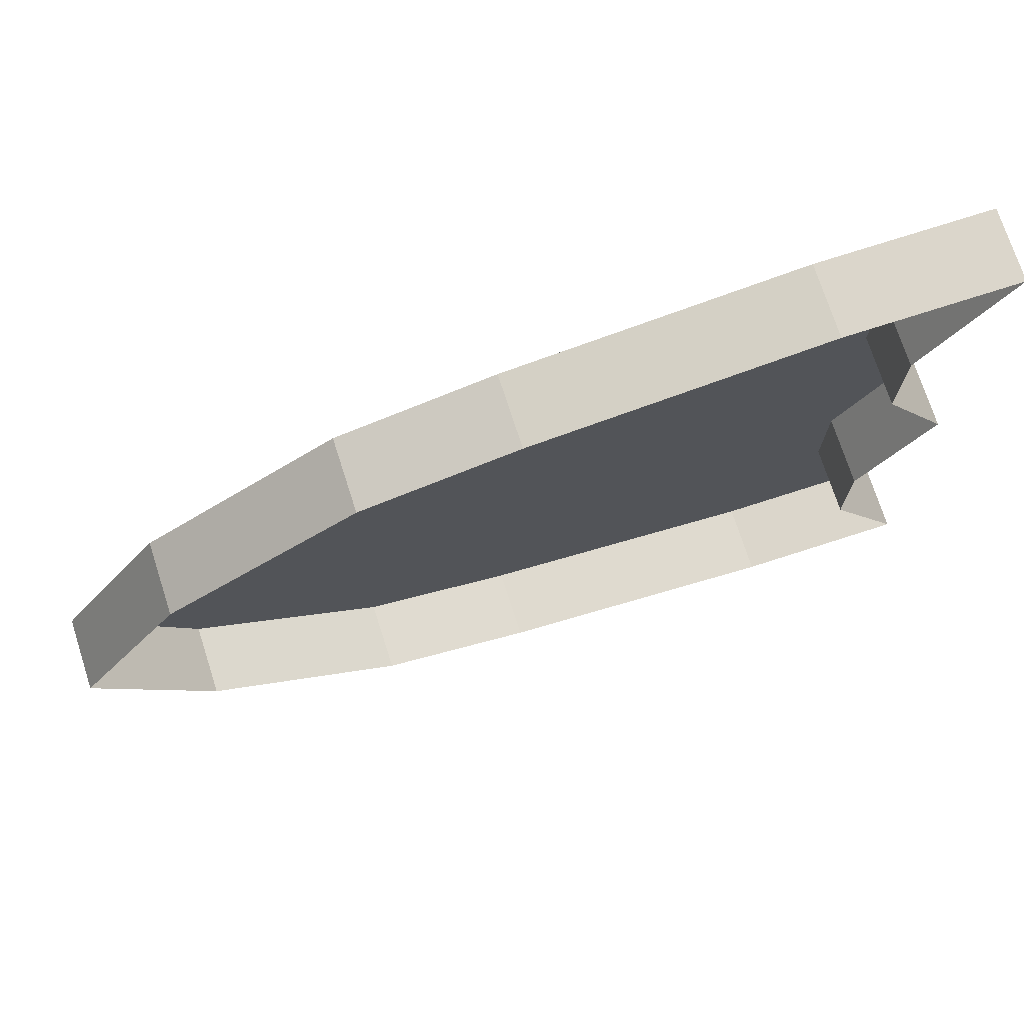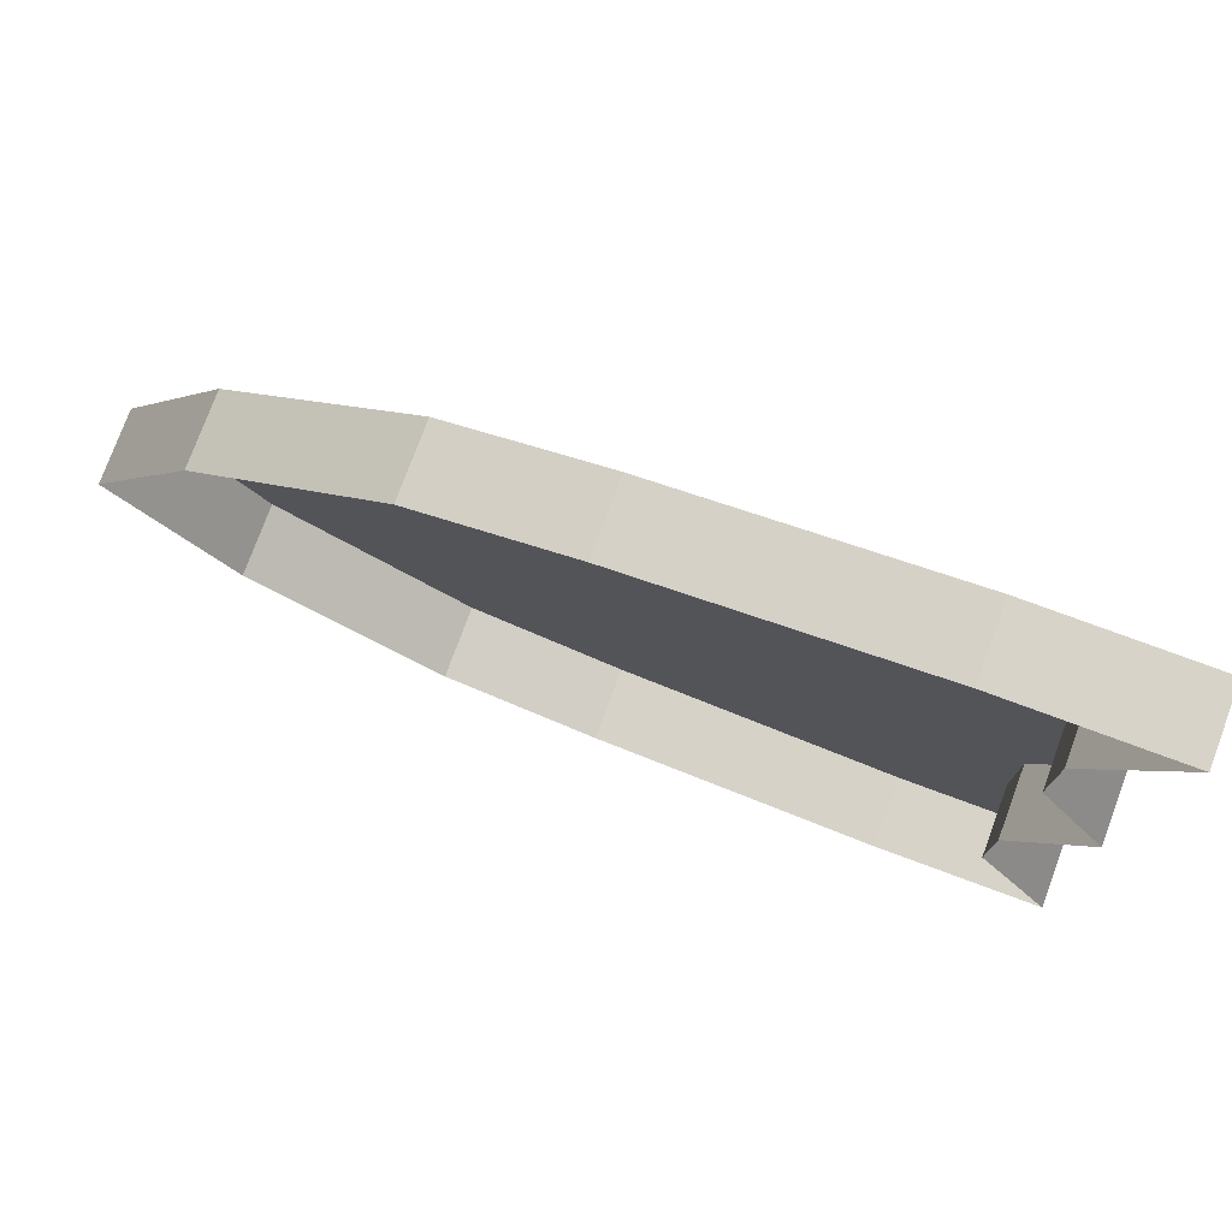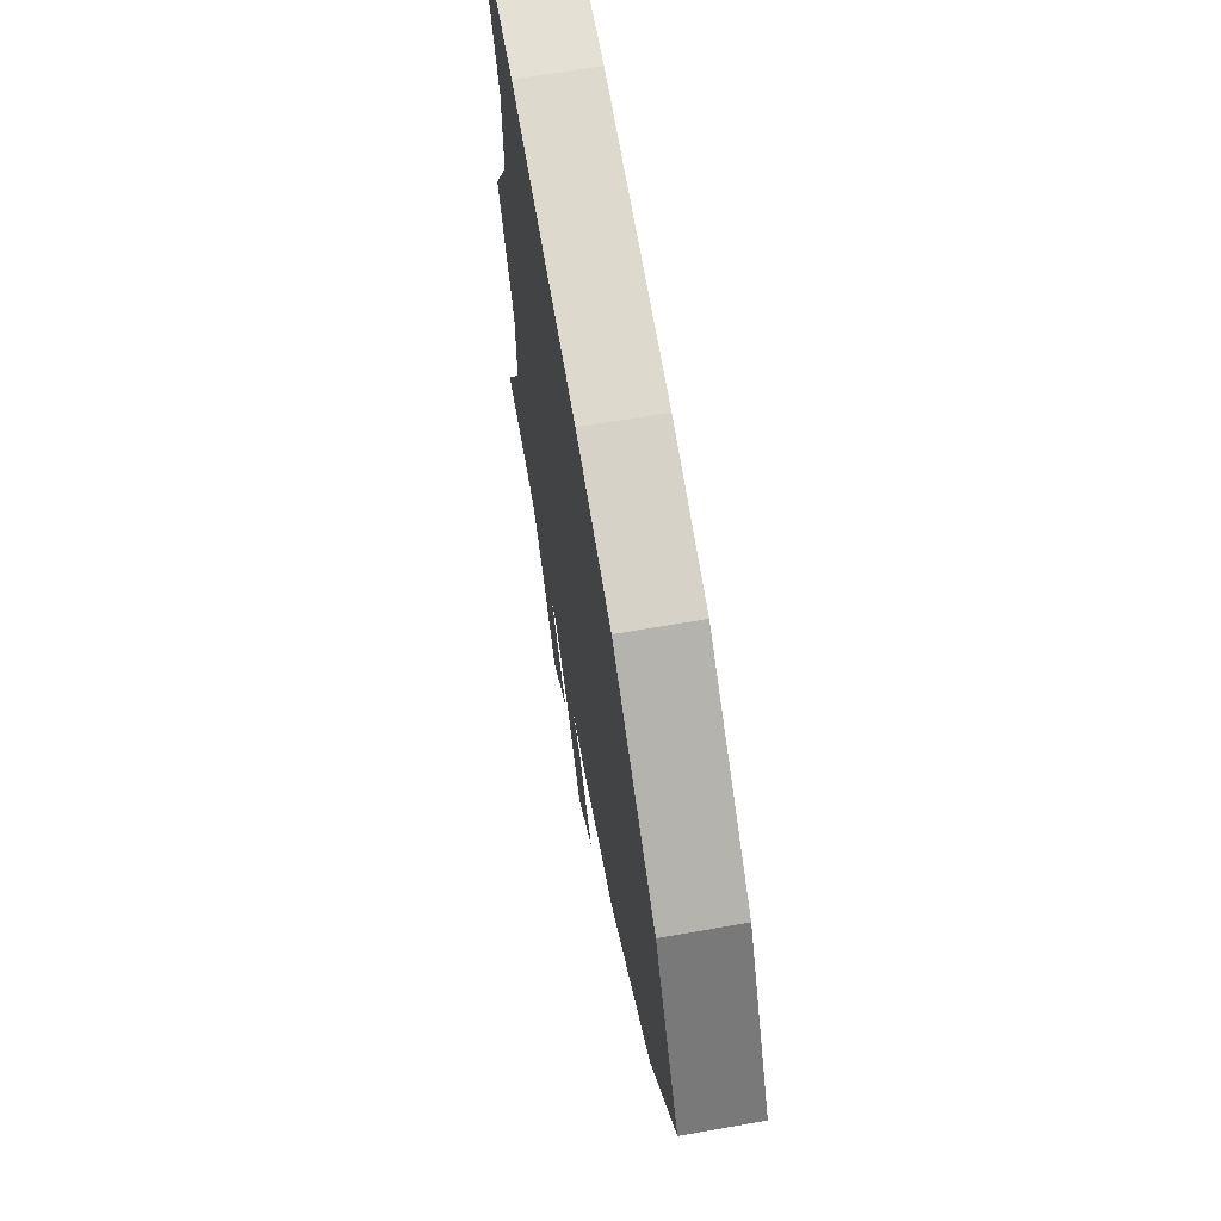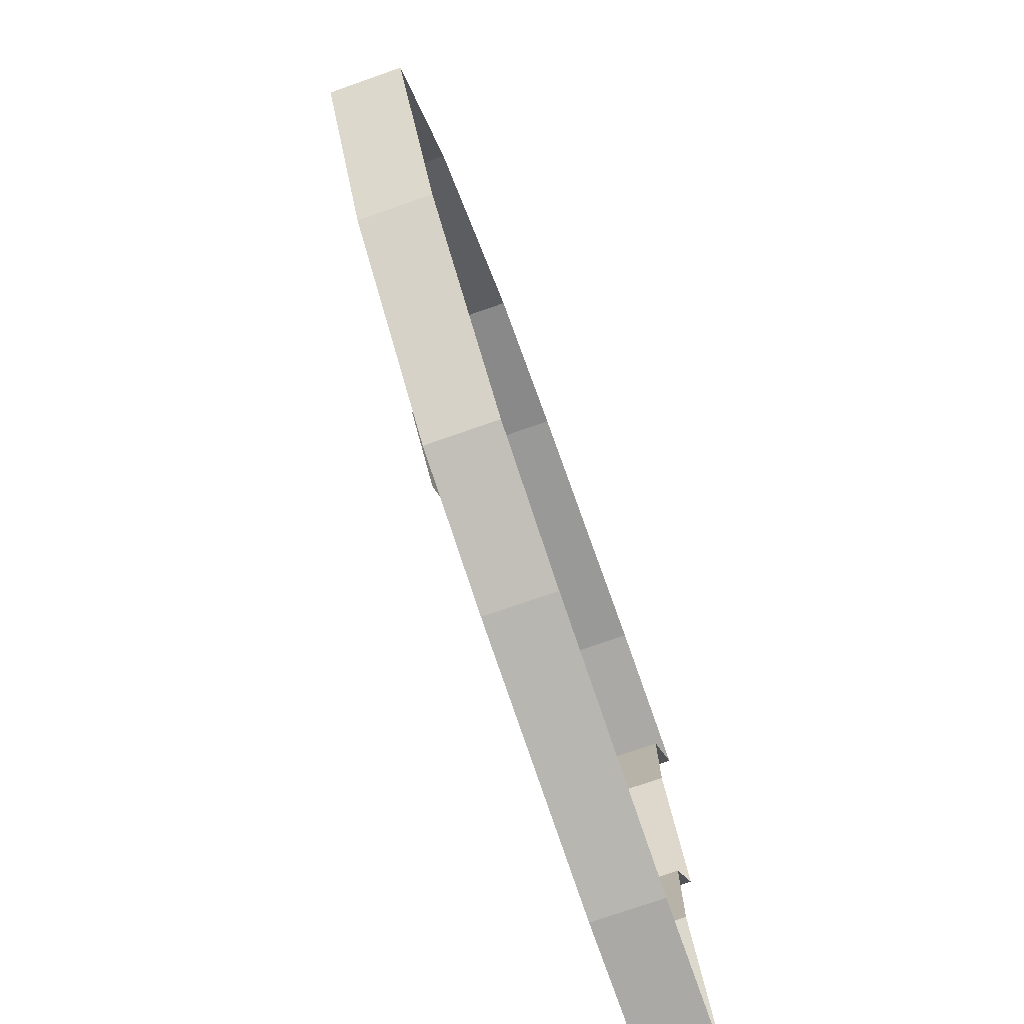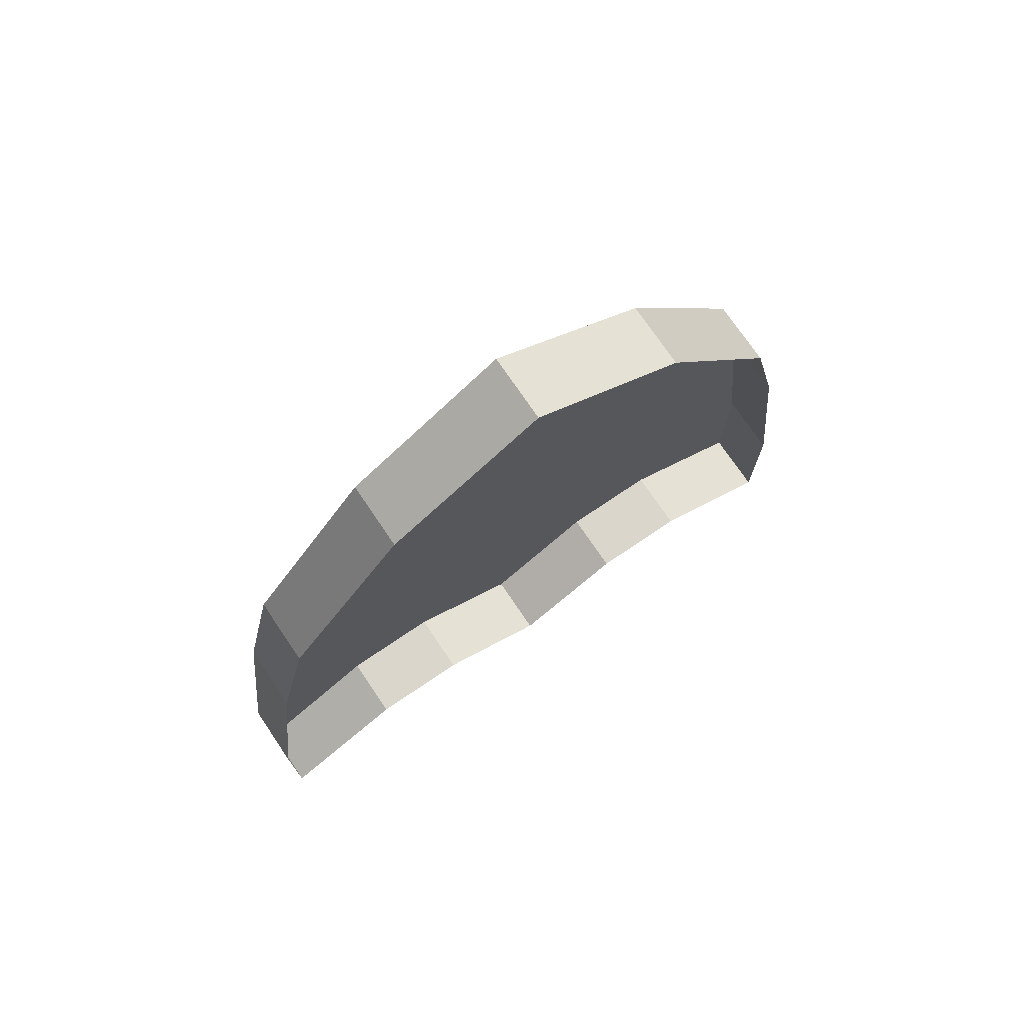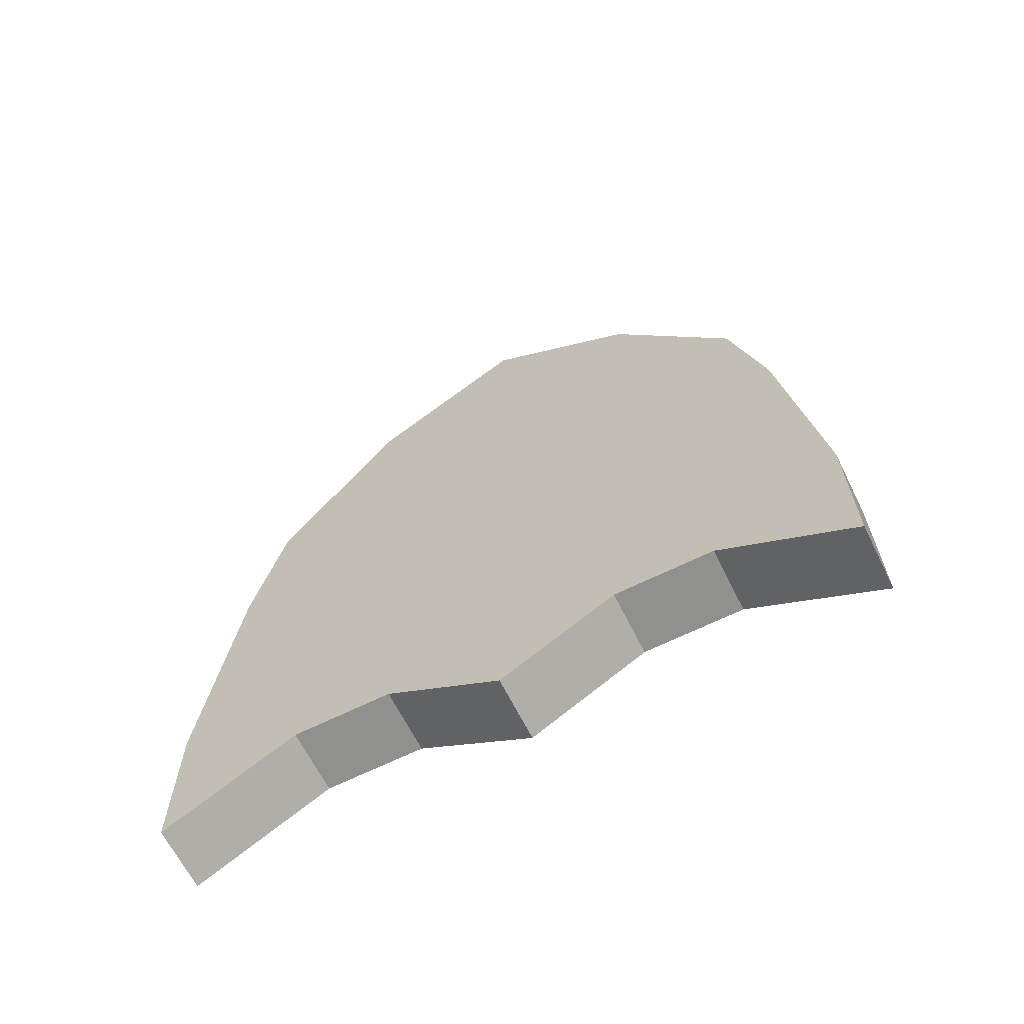
<metadata>
{"format":"obj","ext":"obj","renderer":"f3d","projection":"perspective","resolution":1024,"background":"white","views":[{"elev":73.5,"azim":-107.9,"up":"+Z"},{"elev":76.8,"azim":-69.7,"up":"+Z"},{"elev":65.3,"azim":170.0,"up":"+Z"},{"elev":-75.3,"azim":-160.7,"up":"+Z"},{"elev":74.0,"azim":-124.1,"up":"+Y"},{"elev":-65.5,"azim":116.5,"up":"+Y"}]}
</metadata>
<code>
v -0.4375 -1.391 -0.1016
v -0.4375 -1.352 -0.125
v -0.4375 -1.352 0.125
v -0.4375 -1.453 0
v -0.4375 -1.492 0
v -0.4375 -1.43 -0.1094
v -0.4375 -1.391 -0.1875
v -0.4375 -1.344 -0.2891
v -0.4375 -1.219 -0.2812
v -0.4375 -1.227 -0.1406
v -0.4375 -1.227 0.1406
v -0.4375 -1.344 0.2891
v -0.4375 -1.445 0.2891
v -0.4375 -1.391 0.1875
v -0.4375 -1.391 0.1016
v -0.4375 -1.43 0.1094
v -0.5 -1.43 0.1094
v -0.5 -1.492 0
v -0.5 -1.43 -0.1094
v -0.4375 -1.43 -0.2031
v -0.4375 -1.445 -0.2891
v -0.4375 -1.352 -0.3281
v -0.4375 -1.227 -0.3125
v -0.4375 -1.102 -0.2969
v -0.4375 -1.109 -0.2656
v -0.4375 -1.102 -0.1406
v -0.4375 -1.102 0.1406
v -0.4375 -1.109 0.2656
v -0.4375 -1.219 0.2812
v -0.4375 -1.352 0.3281
v -0.4375 -1.5 0.3281
v -0.4375 -1.43 0.2031
v -0.5 -1.43 0.2031
v -0.4375 -0.9766 -0.1406
v -0.4375 -0.9766 0.1406
v -0.4375 -0.9922 0.2344
v -0.4375 -1.102 0.2969
v -0.4375 -1.227 0.3125
v -0.5 -1.227 0.3125
v -0.5 -1.352 0.3281
v -0.5 -1.5 0.3281
v -0.4375 -0.9922 -0.2344
v -0.4375 -0.8438 -0.1328
v -0.4375 -0.7578 0
v -0.4375 -0.8438 0.1328
v -0.4375 -0.9688 0.2656
v -0.5 -0.9688 0.2656
v -0.5 -1.102 0.2969
v -0.4375 -0.8047 -0.1484
v -0.4375 -0.7109 0
v -0.4375 -0.8047 0.1484
v -0.5 -0.8047 0.1484
v -0.4375 -1.5 -0.3281
v -0.5 -1.5 -0.3281
v -0.5 -1.352 -0.3281
v -0.5 -1.227 -0.3125
v -0.5 -1.102 -0.2969
v -0.4375 -0.9688 -0.2656
v -0.5 -0.9688 -0.2656
v -0.5 -0.8047 -0.1484
v -0.5 -0.7109 0
v -0.5 -1.43 -0.2031
v -0.4219 -1.18 -0.08594
v -0.4219 -1.141 -0.1484
v -0.4219 -1.102 -0.1172
v -0.4219 -1.141 -0.05469
v -0.4219 -1.219 0
v -0.4219 -1.266 0
v -0.4219 -1.281 0
v -0.4219 -1.188 -0.09375
v -0.4219 -1.141 -0.1641
v -0.4219 -1.086 -0.1172
v -0.4219 -1.133 -0.04688
v -0.4219 -1.195 0
v -0.4219 -1.141 0.05469
v -0.4219 -1.18 0.08594
v -0.4219 -1.188 0.09375
v -0.4219 -1.102 0.1172
v -0.4219 -1.141 0.1484
v -0.4219 -1.141 0.1641
v -0.4219 -1.062 -0.08594
v -0.4219 -1.023 -0.1484
v -0.4219 -0.9844 -0.1172
v -0.4219 -1.023 -0.05469
v -0.4219 -1.102 0
v -0.4219 -1.141 0
v -0.4219 -1.156 0
v -0.4219 -1.07 -0.09375
v -0.4219 -1.023 -0.1641
v -0.4219 -0.9688 -0.1172
v -0.4219 -1.016 -0.04688
v -0.4219 -1.086 0
v -0.4219 -1.023 0.05469
v -0.4219 -1.062 0.08594
v -0.4219 -1.07 0.09375
v -0.4219 -0.9844 0.1172
v -0.4219 -1.023 0.1484
v -0.4219 -1.031 0.1641
v -0.4219 -1.133 0.04688
v -0.4219 -1.086 0.1172
v -0.4219 -1.016 0.04688
v -0.4219 -0.9688 0.1172
f 1 2 3
f 1 3 4
f 1 7 2
f 2 7 8
f 2 8 9
f 2 9 10
f 2 10 11
f 2 11 3
f 3 11 12
f 3 12 13
f 3 13 14
f 3 14 15
f 3 15 4
f 7 21 8
f 9 25 26
f 9 26 10
f 10 26 27
f 10 27 11
f 11 27 28
f 11 28 29
f 11 29 12
f 26 34 35
f 26 35 27
f 27 35 36
f 27 36 28
f 25 42 34
f 25 34 26
f 34 43 44
f 34 44 35
f 35 44 45
f 35 45 36
f 42 43 34
f 1 4 5
f 1 5 6
f 1 6 7
f 4 15 16
f 4 16 5
f 6 20 7
f 7 20 21
f 8 21 22
f 8 22 23
f 8 23 9
f 9 23 24
f 9 24 25
f 12 29 30
f 12 30 31
f 12 31 13
f 13 31 14
f 14 31 32
f 14 32 15
f 15 32 16
f 28 36 37
f 28 37 38
f 28 38 29
f 29 38 30
f 36 45 46
f 36 46 37
f 43 42 49
f 43 49 50
f 43 50 44
f 44 50 51
f 44 51 45
f 45 51 46
f 20 53 21
f 21 53 22
f 24 58 25
f 25 58 42
f 42 58 49
f 5 16 17
f 5 17 18
f 5 18 6
f 6 18 19
f 6 19 20
f 16 32 33
f 16 33 17
f 30 38 39
f 30 39 40
f 30 40 31
f 31 40 41
f 31 41 32
f 32 41 33
f 37 46 47
f 37 47 48
f 37 48 38
f 38 48 39
f 46 51 52
f 46 52 47
f 22 53 54
f 22 54 55
f 22 55 23
f 23 55 56
f 23 56 24
f 24 56 57
f 24 57 58
f 49 58 59
f 49 59 60
f 49 60 50
f 50 60 61
f 50 61 51
f 51 61 52
f 20 19 62
f 20 62 53
f 53 62 54
f 58 57 59
f 63 64 65
f 63 65 66
f 63 66 67
f 63 67 68
f 67 75 68
f 68 75 76
f 75 78 79
f 75 79 76
f 81 82 83
f 81 83 84
f 81 84 85
f 81 85 86
f 85 93 86
f 86 93 94
f 93 96 97
f 93 97 94
f 63 68 69
f 63 69 70
f 63 70 64
f 64 70 71
f 64 71 65
f 65 71 72
f 65 72 66
f 66 72 73
f 66 73 67
f 67 73 74
f 67 74 75
f 68 76 77
f 68 77 69
f 76 79 80
f 76 80 77
f 81 86 87
f 81 87 88
f 81 88 82
f 82 88 89
f 82 89 83
f 83 89 90
f 83 90 84
f 84 90 91
f 84 91 85
f 85 91 92
f 85 92 93
f 86 94 95
f 86 95 87
f 94 97 98
f 94 98 95
f 74 99 75
f 75 99 78
f 78 99 100
f 78 100 79
f 79 100 80
f 92 101 93
f 93 101 96
f 96 101 102
f 96 102 97
f 97 102 98

</code>
